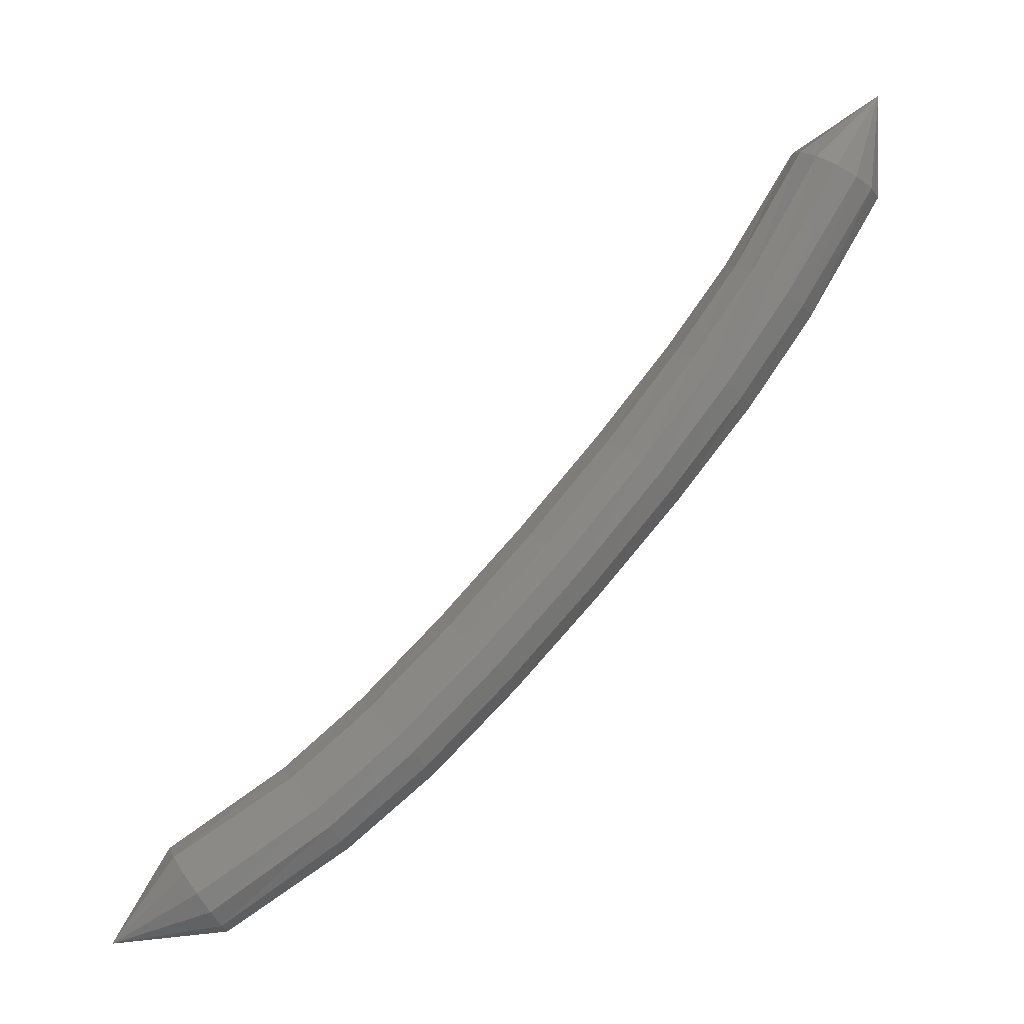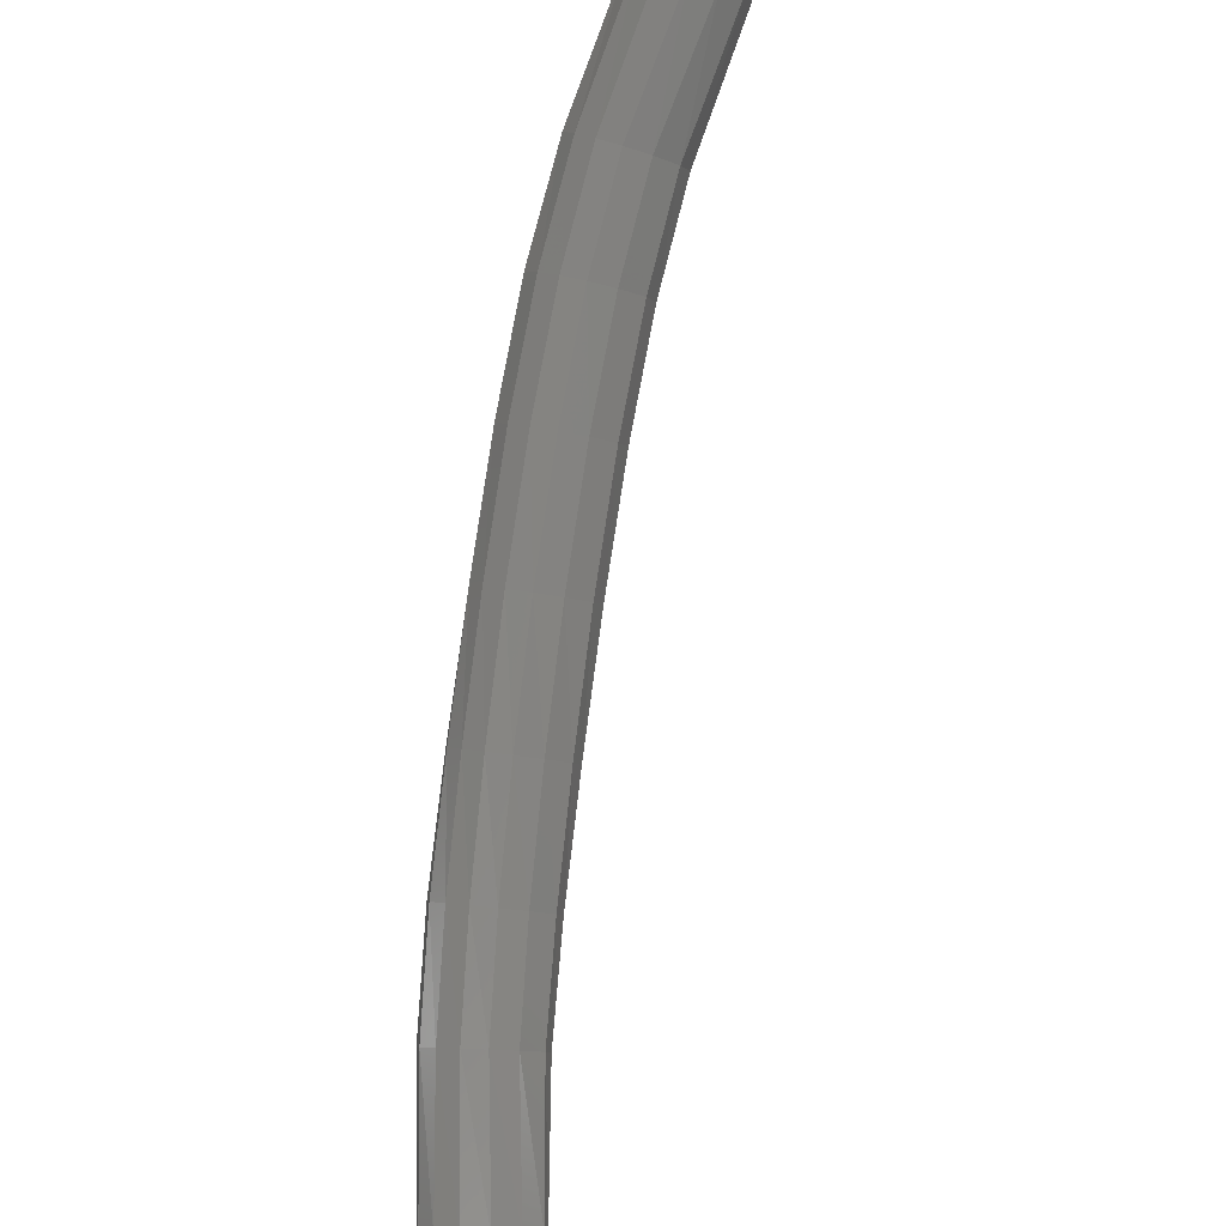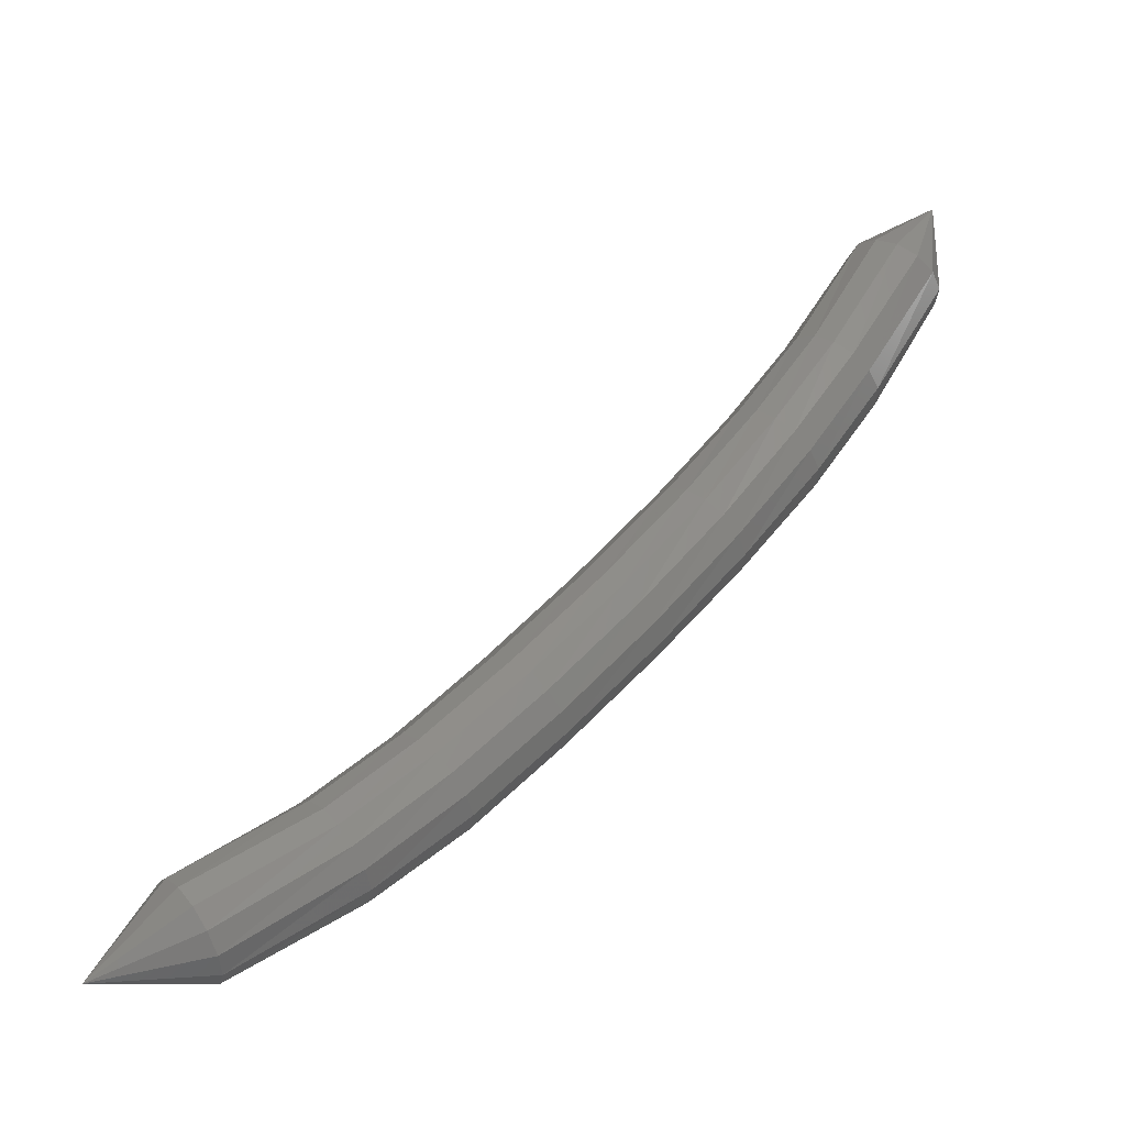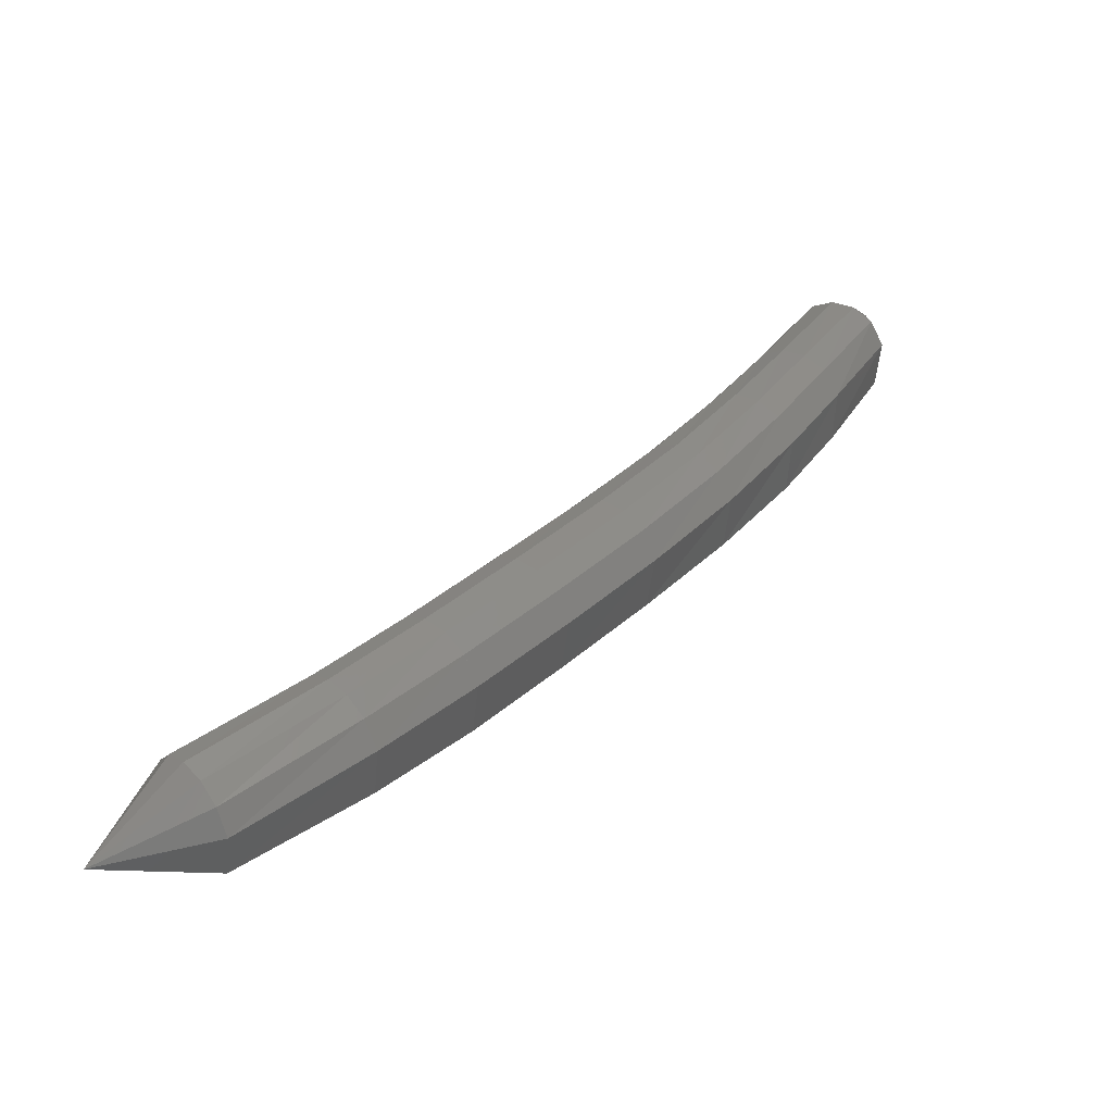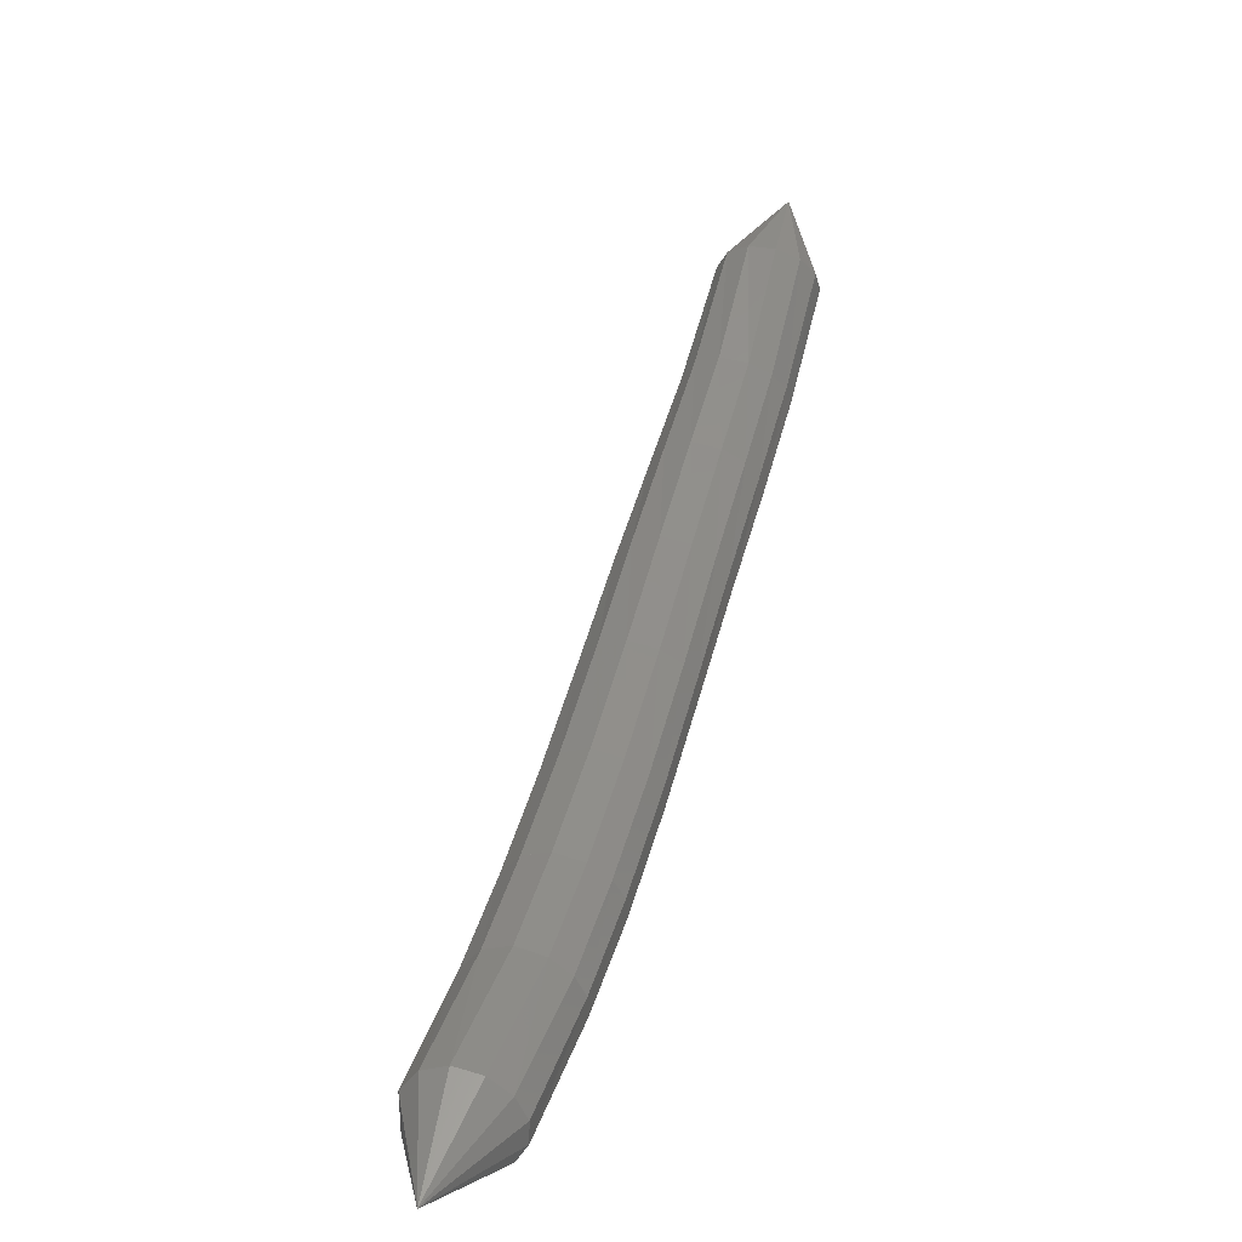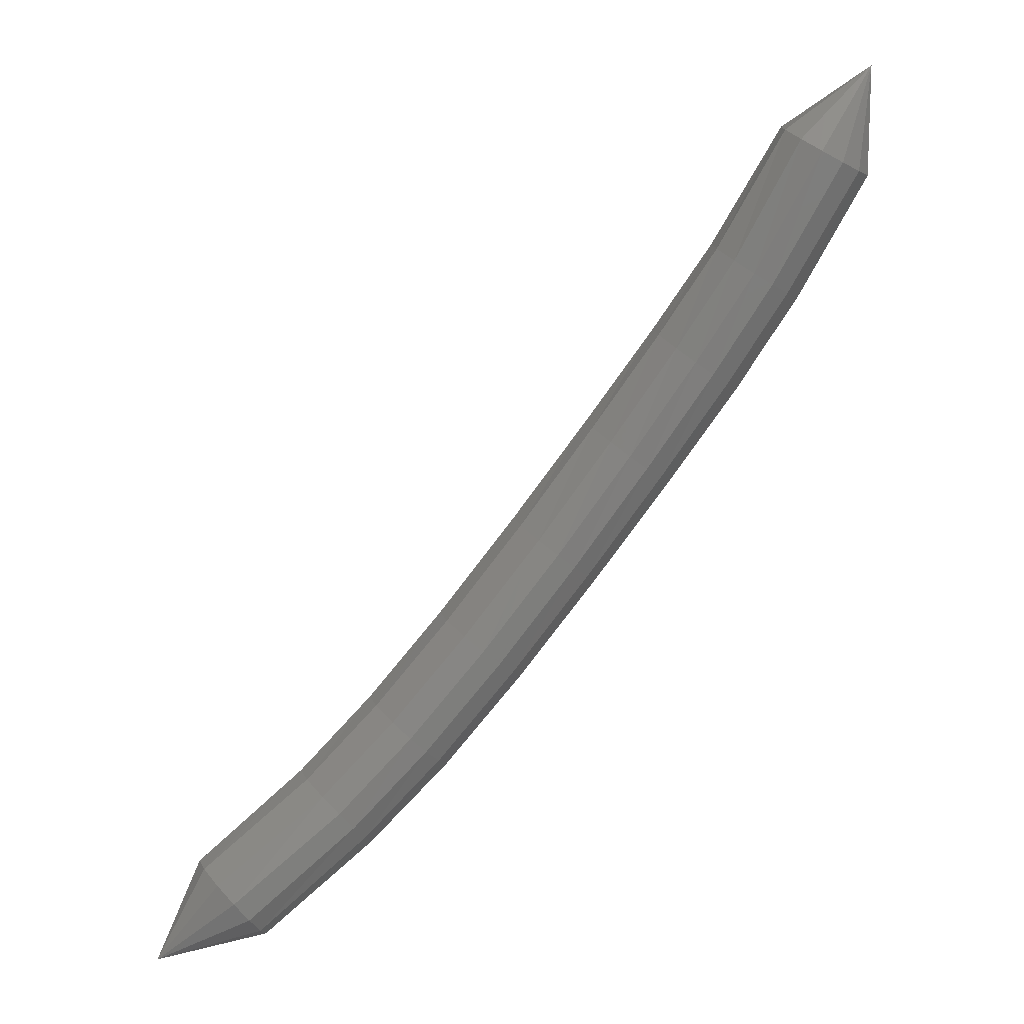
<metadata>
{"format":"stl","ext":"stl","renderer":"f3d","projection":"perspective","resolution":1024,"background":"white","views":[{"elev":-4.4,"azim":25.6,"up":"+Y"},{"elev":70.1,"azim":151.6,"up":"+Z"},{"elev":-30.6,"azim":22.5,"up":"+Y"},{"elev":-76.8,"azim":52.1,"up":"+Y"},{"elev":-3.5,"azim":-39.1,"up":"+Y"},{"elev":22.2,"azim":6.5,"up":"+Y"}]}
</metadata>
<code>
# stl→obj: 101 verts, 220 faces
v 82.19 45.23 326
v 81.64 44.15 325.5
v 82.07 43.98 325.8
v 80.88 42.74 325.8
v 81.33 42.54 326.1
v 80.18 41.69 326
v 80.65 41.47 326.4
v 79.37 40.6 326.4
v 79.84 40.36 326.7
v 78.5 39.47 326.9
v 78.98 39.22 327.1
v 77.64 38.37 327.3
v 78.12 38.11 327.6
v 76.81 37.39 327.8
v 77.27 37.11 328.1
v 75.96 36.55 328.3
v 76.4 36.26 328.6
v 74.79 35.62 329.1
v 75.17 35.33 329.3
v 74.19 35.17 330.2
v 82.21 43.96 326.1
v 81.46 42.54 326.4
v 80.79 41.46 326.7
v 80 40.35 327
v 79.15 39.21 327.4
v 78.29 38.11 327.9
v 77.45 37.11 328.4
v 76.58 36.25 328.9
v 75.36 35.3 329.5
v 82.2 44.01 326.3
v 81.45 42.61 326.7
v 80.79 41.54 327
v 80.02 40.44 327.3
v 79.19 39.3 327.7
v 78.33 38.2 328.2
v 77.49 37.21 328.7
v 76.64 36.35 329.1
v 75.44 35.39 329.8
v 82.09 44.12 326.6
v 81.33 42.73 326.9
v 80.68 41.68 327.2
v 79.93 40.58 327.5
v 79.11 39.45 327.9
v 78.27 38.36 328.4
v 77.43 37.37 328.9
v 76.6 36.52 329.3
v 75.43 35.57 330
v 81.9 44.25 326.7
v 81.16 42.86 327
v 80.51 41.83 327.3
v 79.78 40.74 327.6
v 78.97 39.62 328.1
v 78.13 38.53 328.6
v 77.3 37.55 329
v 76.49 36.72 329.5
v 75.34 35.78 330.1
v 81.66 44.38 326.7
v 80.94 42.99 327
v 80.3 41.97 327.3
v 79.58 40.9 327.7
v 78.78 39.78 328.1
v 77.94 38.69 328.6
v 77.12 37.72 329
v 76.33 36.91 329.5
v 75.16 36 330.2
v 81.41 44.48 326.6
v 80.7 43.11 326.9
v 80.07 42.1 327.2
v 79.34 41.03 327.6
v 78.54 39.92 328
v 77.71 38.84 328.5
v 76.9 37.88 328.9
v 76.11 37.08 329.4
v 74.95 36.18 330.1
v 81.22 44.53 326.3
v 80.49 43.18 326.7
v 79.84 42.19 327
v 79.11 41.12 327.3
v 78.3 40.01 327.8
v 77.47 38.94 328.3
v 76.66 37.98 328.7
v 75.88 37.18 329.2
v 74.74 36.26 329.8
v 81.18 44.5 326
v 80.42 43.15 326.4
v 79.76 42.15 326.6
v 79 41.09 327
v 78.18 39.98 327.5
v 77.34 38.9 328
v 76.53 37.94 328.4
v 75.75 37.13 328.9
v 74.61 36.2 329.6
v 81.28 44.38 325.7
v 80.51 43.02 326
v 79.83 42 326.3
v 79.05 40.93 326.7
v 78.2 39.81 327.2
v 77.36 38.73 327.6
v 76.54 37.76 328.1
v 75.74 36.95 328.6
v 74.6 36.01 329.3
f 1 1 2
f 2 1 3
f 2 3 4
f 4 3 5
f 4 5 6
f 6 5 7
f 6 7 8
f 8 7 9
f 8 9 10
f 10 9 11
f 10 11 12
f 12 11 13
f 12 13 14
f 14 13 15
f 14 15 16
f 16 15 17
f 16 17 18
f 18 17 19
f 18 19 20
f 20 19 20
f 1 1 3
f 3 1 21
f 3 21 5
f 5 21 22
f 5 22 7
f 7 22 23
f 7 23 9
f 9 23 24
f 9 24 11
f 11 24 25
f 11 25 13
f 13 25 26
f 13 26 15
f 15 26 27
f 15 27 17
f 17 27 28
f 17 28 19
f 19 28 29
f 19 29 20
f 20 29 20
f 1 1 21
f 21 1 30
f 21 30 22
f 22 30 31
f 22 31 23
f 23 31 32
f 23 32 24
f 24 32 33
f 24 33 25
f 25 33 34
f 25 34 26
f 26 34 35
f 26 35 27
f 27 35 36
f 27 36 28
f 28 36 37
f 28 37 29
f 29 37 38
f 29 38 20
f 20 38 20
f 1 1 30
f 30 1 39
f 30 39 31
f 31 39 40
f 31 40 32
f 32 40 41
f 32 41 33
f 33 41 42
f 33 42 34
f 34 42 43
f 34 43 35
f 35 43 44
f 35 44 36
f 36 44 45
f 36 45 37
f 37 45 46
f 37 46 38
f 38 46 47
f 38 47 20
f 20 47 20
f 1 1 39
f 39 1 48
f 39 48 40
f 40 48 49
f 40 49 41
f 41 49 50
f 41 50 42
f 42 50 51
f 42 51 43
f 43 51 52
f 43 52 44
f 44 52 53
f 44 53 45
f 45 53 54
f 45 54 46
f 46 54 55
f 46 55 47
f 47 55 56
f 47 56 20
f 20 56 20
f 1 1 48
f 48 1 57
f 48 57 49
f 49 57 58
f 49 58 50
f 50 58 59
f 50 59 51
f 51 59 60
f 51 60 52
f 52 60 61
f 52 61 53
f 53 61 62
f 53 62 54
f 54 62 63
f 54 63 55
f 55 63 64
f 55 64 56
f 56 64 65
f 56 65 20
f 20 65 20
f 1 1 57
f 57 1 66
f 57 66 58
f 58 66 67
f 58 67 59
f 59 67 68
f 59 68 60
f 60 68 69
f 60 69 61
f 61 69 70
f 61 70 62
f 62 70 71
f 62 71 63
f 63 71 72
f 63 72 64
f 64 72 73
f 64 73 65
f 65 73 74
f 65 74 20
f 20 74 20
f 1 1 66
f 66 1 75
f 66 75 67
f 67 75 76
f 67 76 68
f 68 76 77
f 68 77 69
f 69 77 78
f 69 78 70
f 70 78 79
f 70 79 71
f 71 79 80
f 71 80 72
f 72 80 81
f 72 81 73
f 73 81 82
f 73 82 74
f 74 82 83
f 74 83 20
f 20 83 20
f 1 1 75
f 75 1 84
f 75 84 76
f 76 84 85
f 76 85 77
f 77 85 86
f 77 86 78
f 78 86 87
f 78 87 79
f 79 87 88
f 79 88 80
f 80 88 89
f 80 89 81
f 81 89 90
f 81 90 82
f 82 90 91
f 82 91 83
f 83 91 92
f 83 92 20
f 20 92 20
f 1 1 84
f 84 1 93
f 84 93 85
f 85 93 94
f 85 94 86
f 86 94 95
f 86 95 87
f 87 95 96
f 87 96 88
f 88 96 97
f 88 97 89
f 89 97 98
f 89 98 90
f 90 98 99
f 90 99 91
f 91 99 100
f 91 100 92
f 92 100 101
f 92 101 20
f 20 101 20
f 1 1 93
f 93 1 2
f 93 2 94
f 94 2 4
f 94 4 95
f 95 4 6
f 95 6 96
f 96 6 8
f 96 8 97
f 97 8 10
f 97 10 98
f 98 10 12
f 98 12 99
f 99 12 14
f 99 14 100
f 100 14 16
f 100 16 101
f 101 16 18
f 101 18 20
f 20 18 20

</code>
